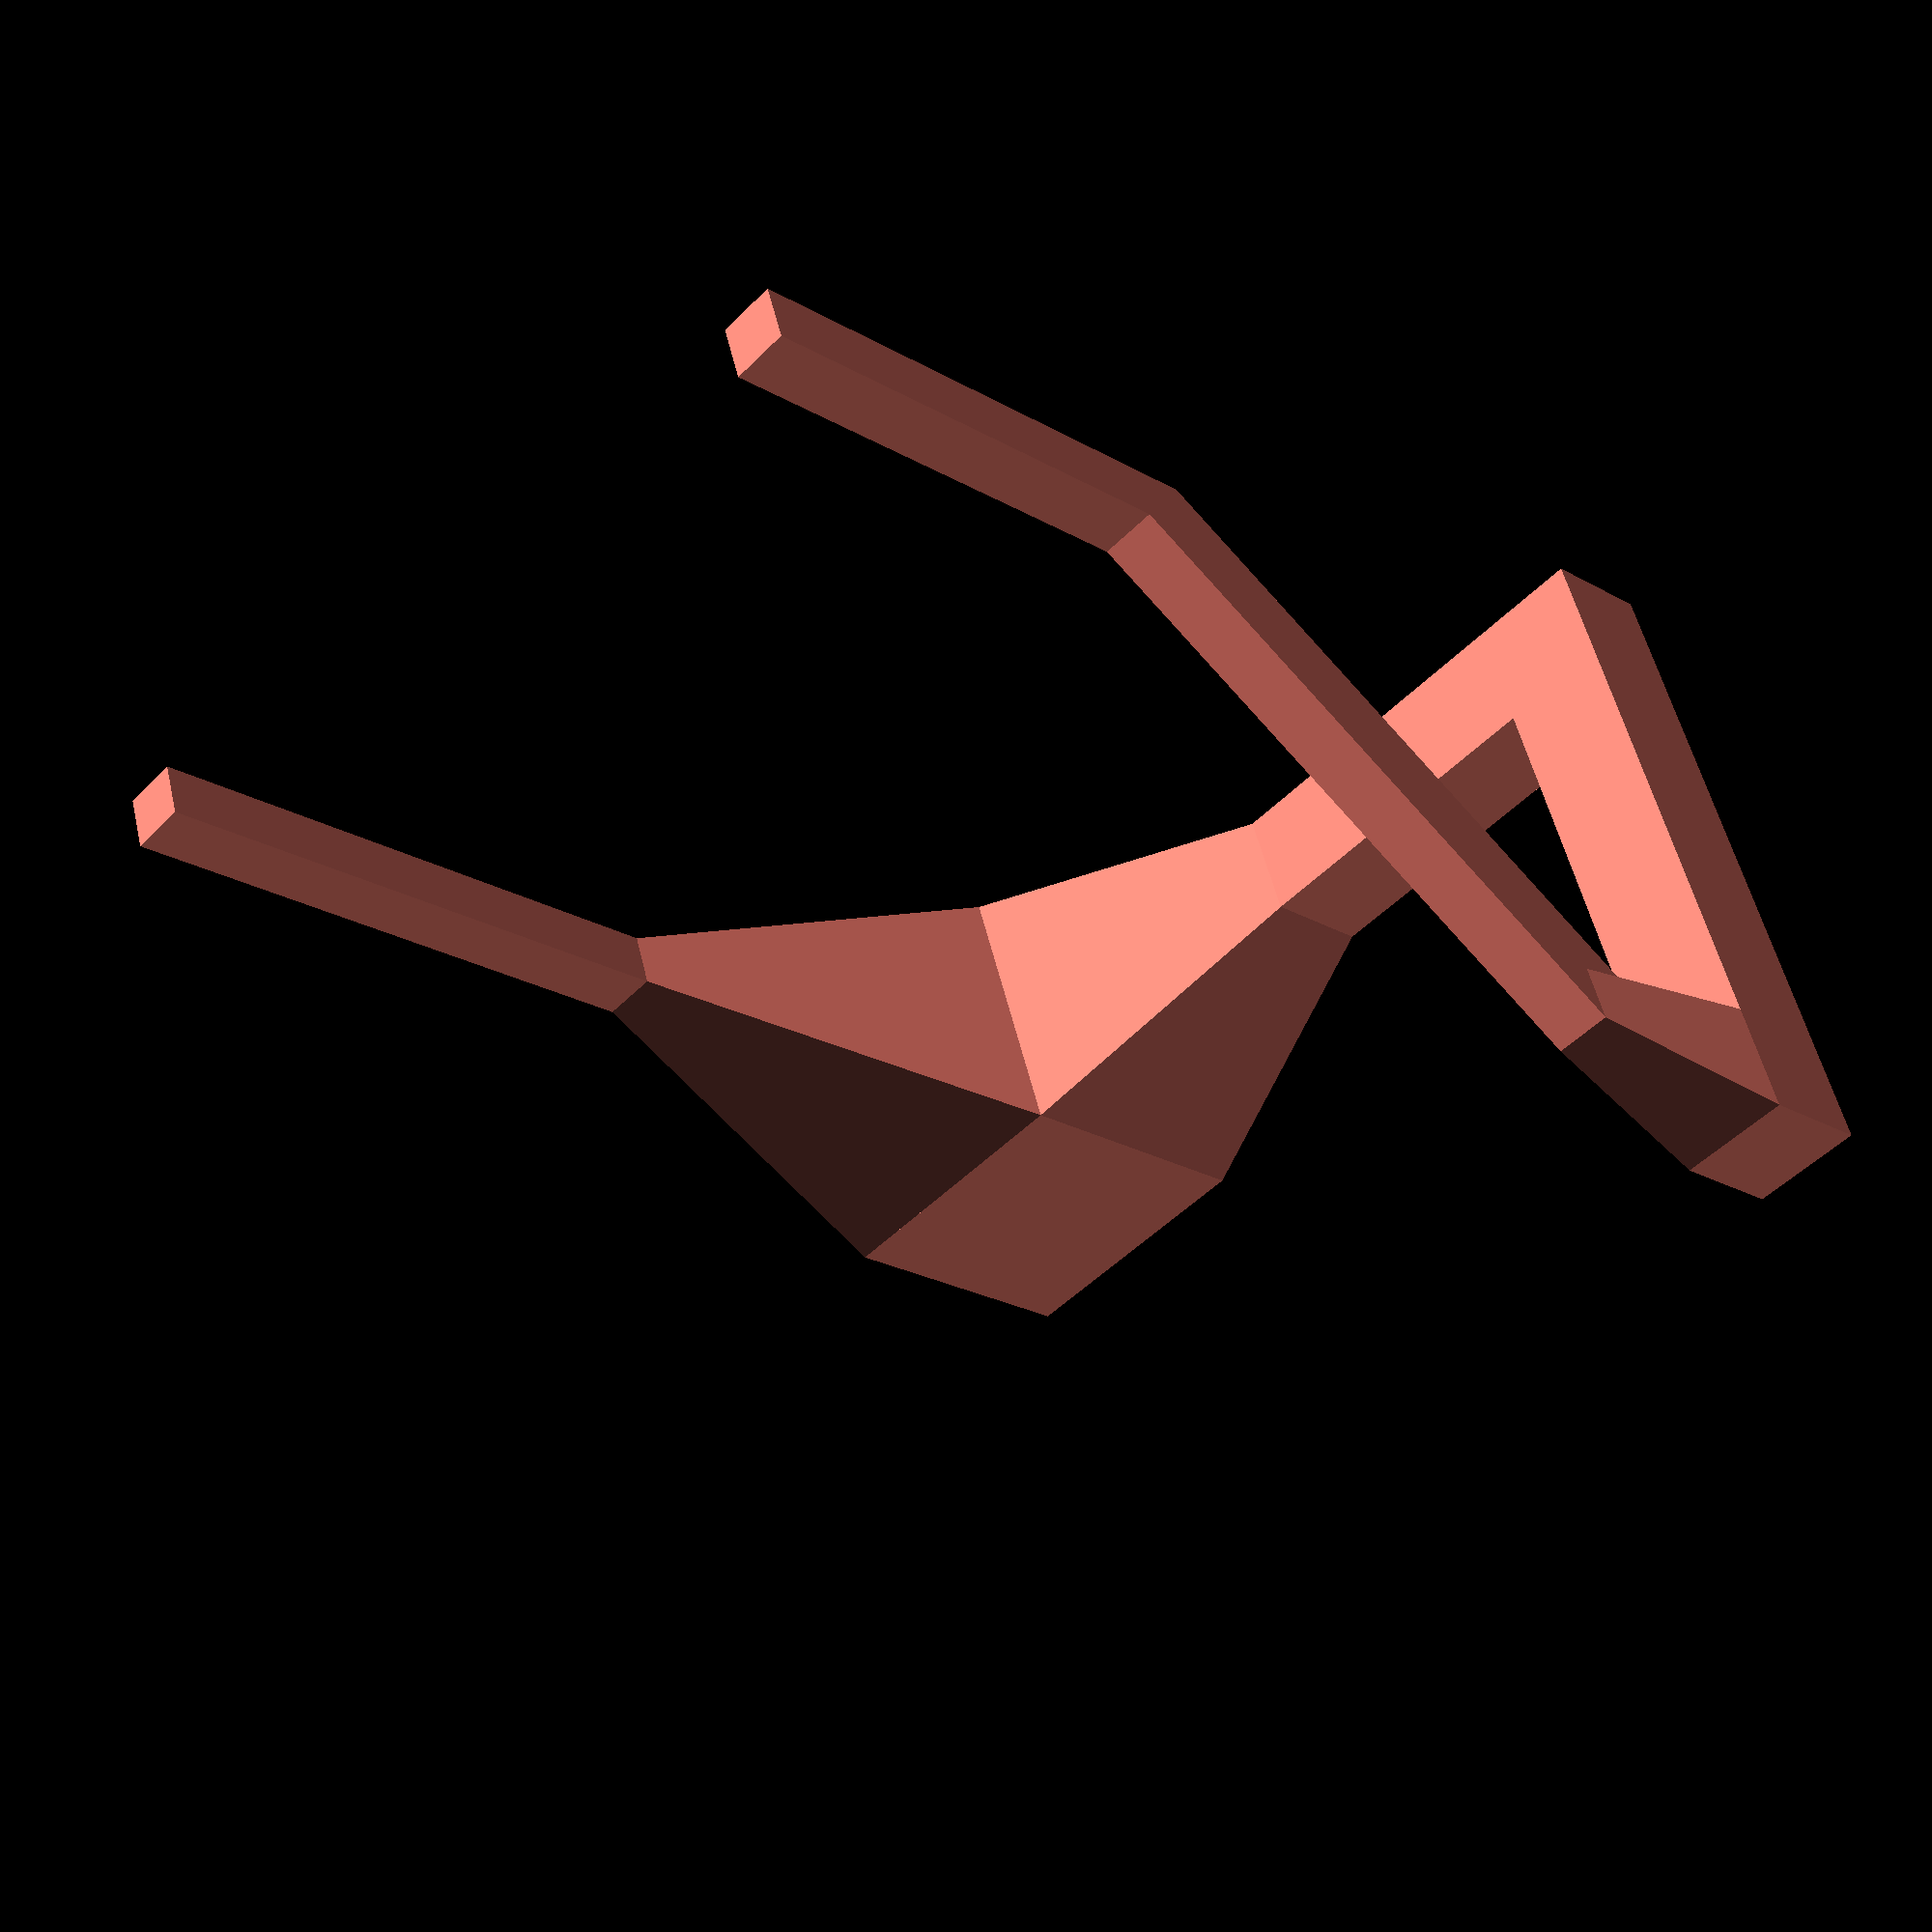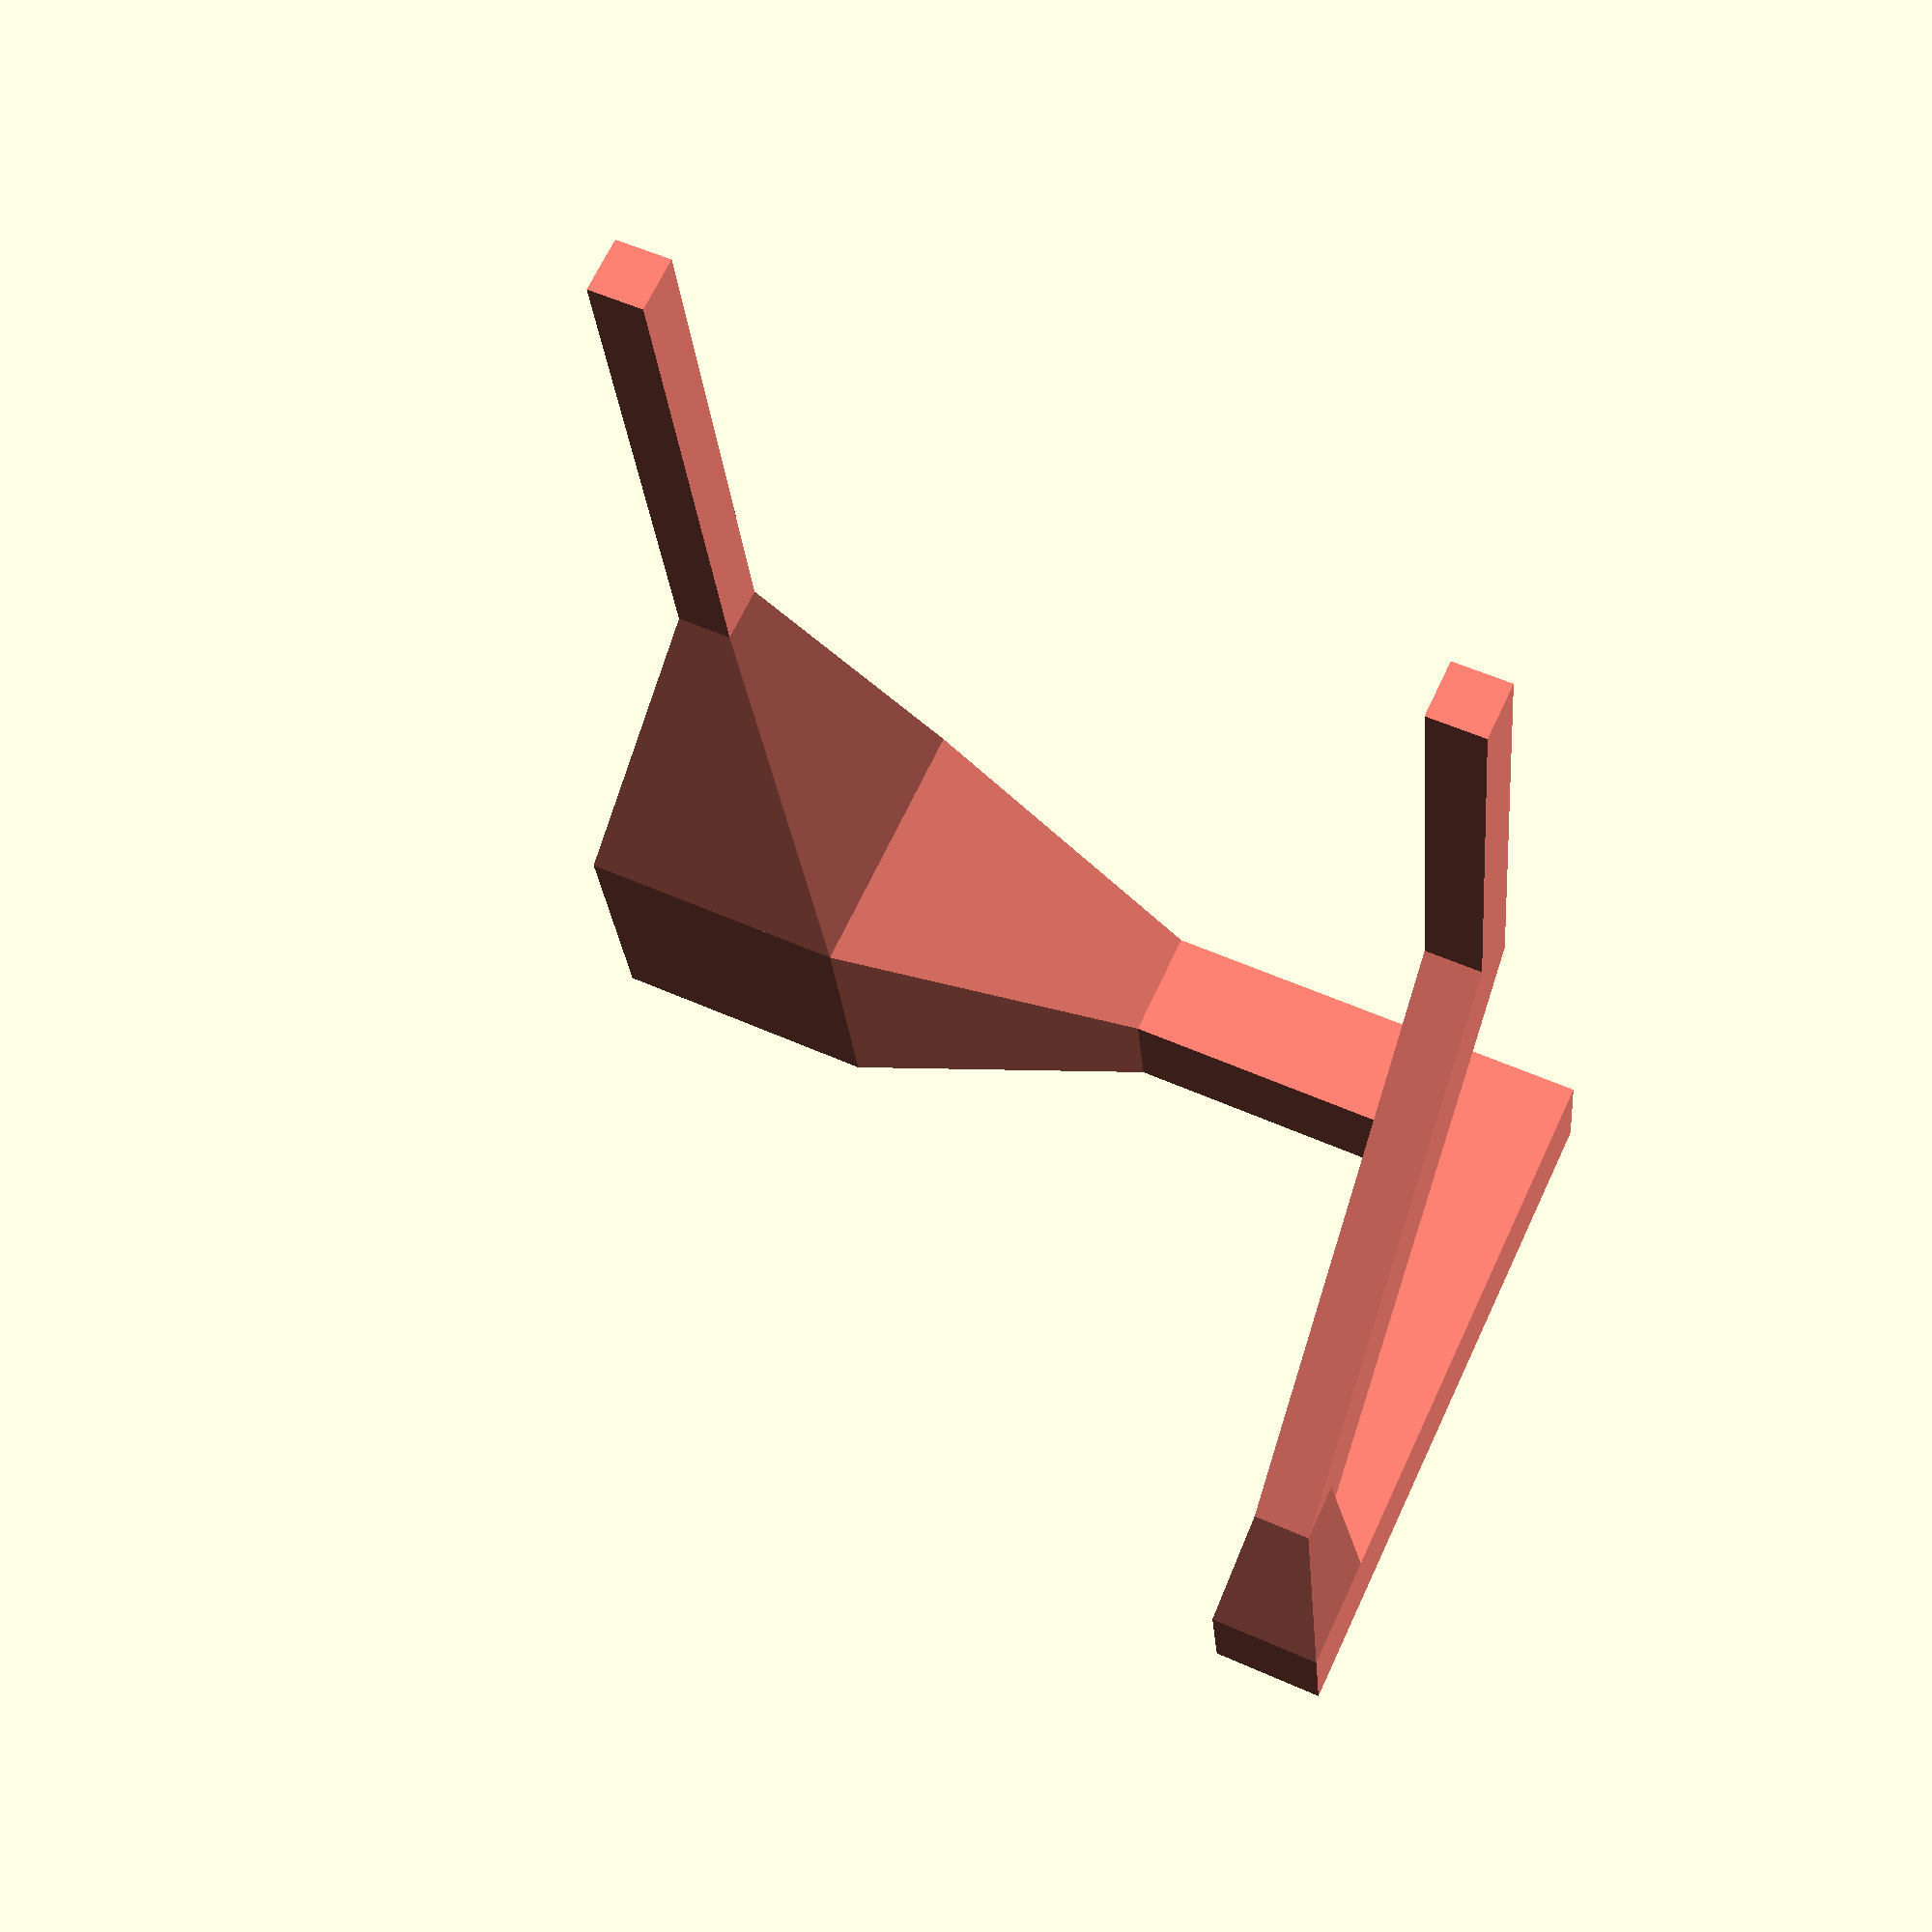
<openscad>

echo("");
module shape3D(size, position, center=true) {
    translate(position) cube(size, center=center);
}

// See https://forum.openscad.org/Calculating-Summarize-Arrays-generate-Array-td29132.html
function partial_sum(v, n, r = 0) = n <= 0 
        ? r + v[0] 
        : partial_sum(v, n - 1, r + v[n]); 

function partial_sum_vectors(v, n, r = [0,0,0]) = partial_sum(v, n, r); 

// function partial_sum_vectors(v, n, r = [0,0,0]) = n <= 0 
//         ? r + v[0] 
//         : partial_sum_vectors(v, n - 1, r + v[n]); 

dim = [10, 8, 2, 25, 5]; 
n = len(dim); 
x_pos = [for(i = [0:n-1]) partial_sum(dim, i)]; 
echo(x_pos); // ECHO: [10, 18, 20, 45, 50] 
echo("");
dim2 = [[10, 1], [8, 1], [2, 1], [25, 1], [5, 2]]; 
n2 = len(dim2); 
x_pos2 = [for(i = [0:n2-1]) partial_sum_vectors(dim2, i)]; 
echo(x_pos2); // ECHO: [[10, 1], [18, 2], [20, 3], [45, 4], [50, 6]]
echo("");
x_pos3 = [for(i = [0:n2-1]) partial_sum(dim2, i, [0,0,0])]; 
echo(x_pos3); // ECHO: [[10, 1], [18, 2], [20, 3], [45, 4], [50, 6]]
echo("");



module polylinehull_absolute_positions(sizes, positions, clr="lightblue", center=true) {
    for (i = [1:len(sizes2)-1]) {
        // echo(i, sizes2[i], positions2[i]);
        color(clr) hull() {
            shape3D(sizes2[i-1], positions2[i-1]);
            shape3D(sizes2[i], positions2[i]);
        };
    };

}

// Not finished. Probably don't need if I can create a vector of absolute positions 
// from a vector of relative positions.
module polylinehull_relative_positions(sizes, positions, clr="lightblue", center=true) {
    for (i = [1:len(sizes2)-1]) {
        // echo(i, sizes2[i], positions2[i]);
        color(clr) hull() {
            shape3D(sizes2[i-1], positions2[i-1]);
            shape3D(sizes2[i], positions2[i]);
        };
    };

}


module polylinehull(sizes, positions=[], relative_positions=[], clr="lightblue", center=true) {
    if (len(positions) > 0) {
        polylinehull_absolute_positions(sizes, positions, clr=clr, center=center)
        echo("len(positions) > 0");
    } else {
        echo("len(positions) == 0");
        if (len(relative_positions) > 0) {
            echo("len(relative_positions) > 0");
        } else echo("len(relative_positions) == 0");
    }
}

sizes = [
    [1, 1, 1],
    [5, 5, 5],
    [2, 2, 2],
    [2, 2, 2],
    [1, 1, 1]
];
positions = [
    [0, 0, 0],
    [20, 0, 0],
    [20, 15, 0],
    [20, 15, 10],
    [3, 3, 3]
];


// for (i = [1:len(sizes)-1]) {
//     echo(i, sizes[i], positions[i]);
//     color("Salmon") translate([0, -25, 0]) hull() {
//         shape3D(sizes[i-1], positions[i-1]);
//         shape3D(sizes[i], positions[i]);
//     };
// };

size1 = [1, 1, 1];

sizes2 = [
    size1,
    [0.1, 1, 1],
    5*size1,
    [2, 0.1, 2],
    2*size1,
    2*size1,
    size1,
    size1,
    size1
];
positions2 = [
    [0, 0, 0],
    [10, 0, 0],
    [20, 0, 0],
    [20, 8, 0],
    [20, 15, 0],
    [20, 15, 10],
    [16, 15, 9.5],
    [8, 15, 2],
    [0, 15, 2]
];
relative_positions = [
    [0, 0, 0],
    [10, 0, 0],
    [10, 0, 0],
    [0, 8, 0],
    [0, 7, 0],
    [0, 0, 10],
    [-4, 0, -0.5],
    [-8, 0, -7.5],
    [-8, 0, 0]
];


// for (i = [0:len(sizes2)-1]) {
//     // echo(i, sizes2[i], positions2[i]);
//     // color("blue") translate([0, -50, 0]) primitive(sizes[i], positions[i]);
//     color("blue") shape3D(sizes2[i], positions2[i]);
// }

// for (i = [1:len(sizes2)-1]) {
//     // echo(i, sizes2[i], positions2[i]);
//     color("Salmon") translate([0, -25, 0]) hull() {
//         shape3D(sizes2[i-1], positions2[i-1]);
//         shape3D(sizes2[i], positions2[i]);
//     };
// };

translate([0, -25, 0]) polylinehull(sizes2, positions2, clr="Salmon"); //, positions=[], relative_positions=[], center=true)

</openscad>
<views>
elev=126.5 azim=223.1 roll=193.2 proj=p view=wireframe
elev=113.2 azim=264.6 roll=155.0 proj=p view=solid
</views>
